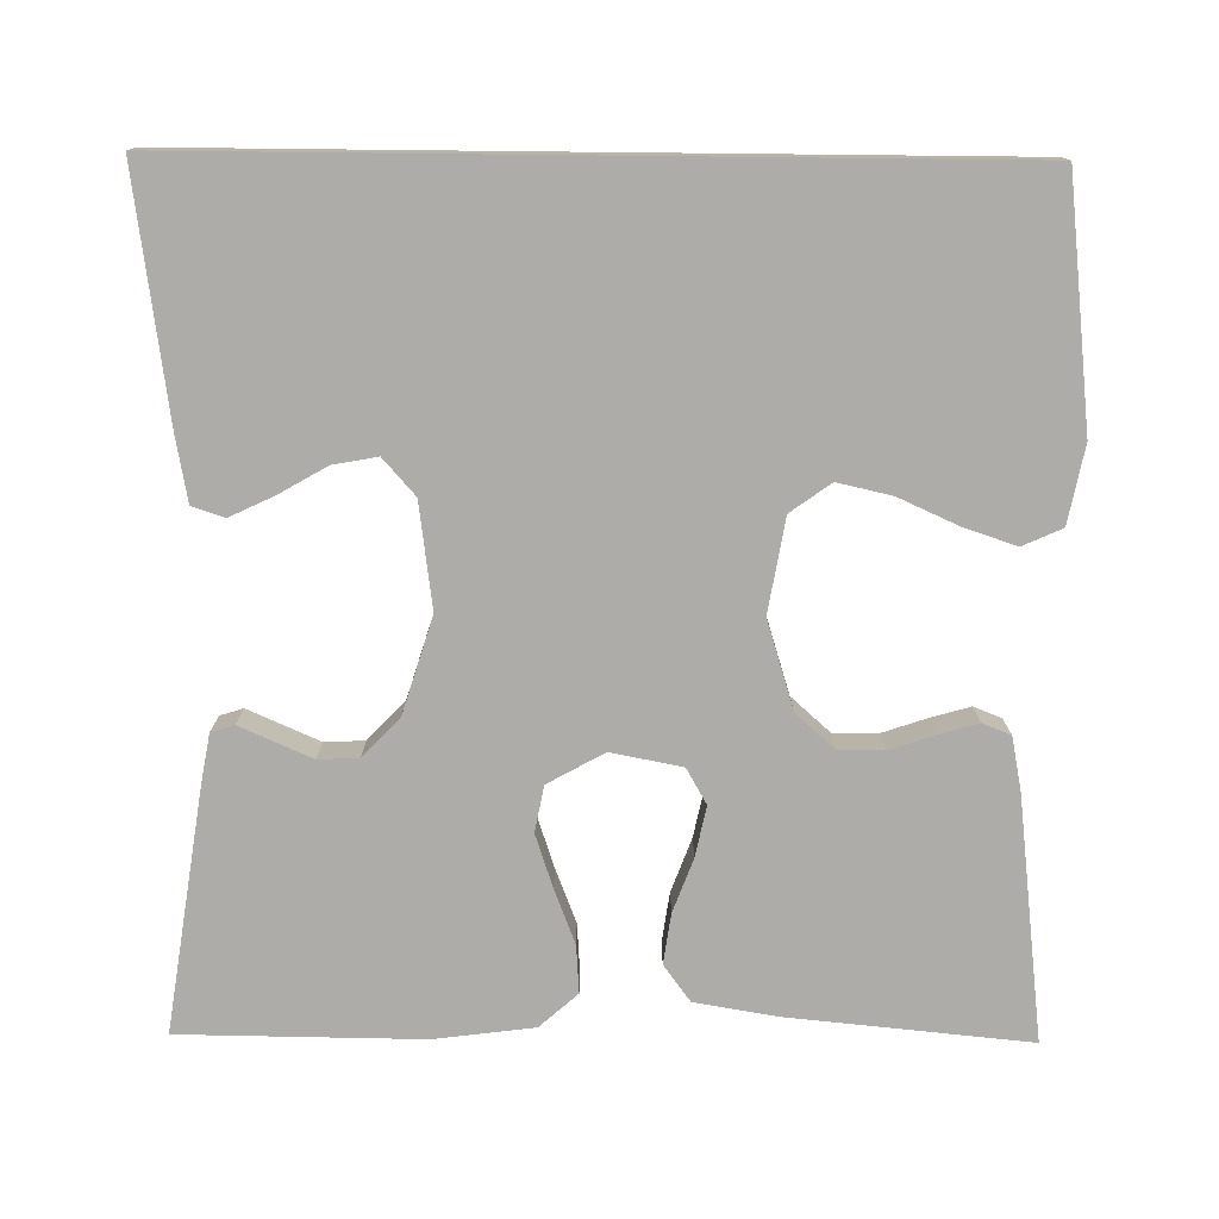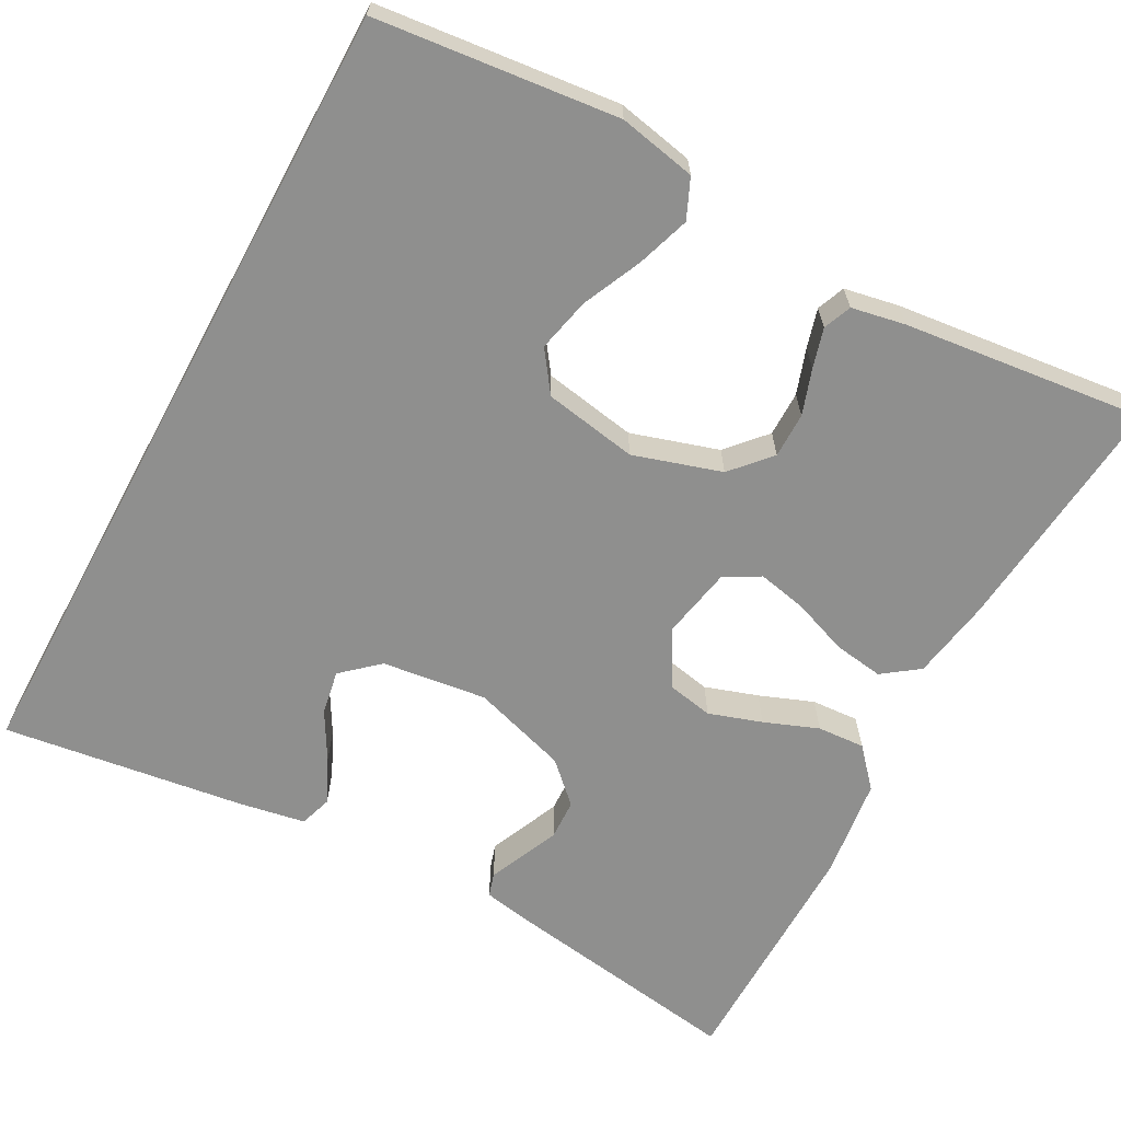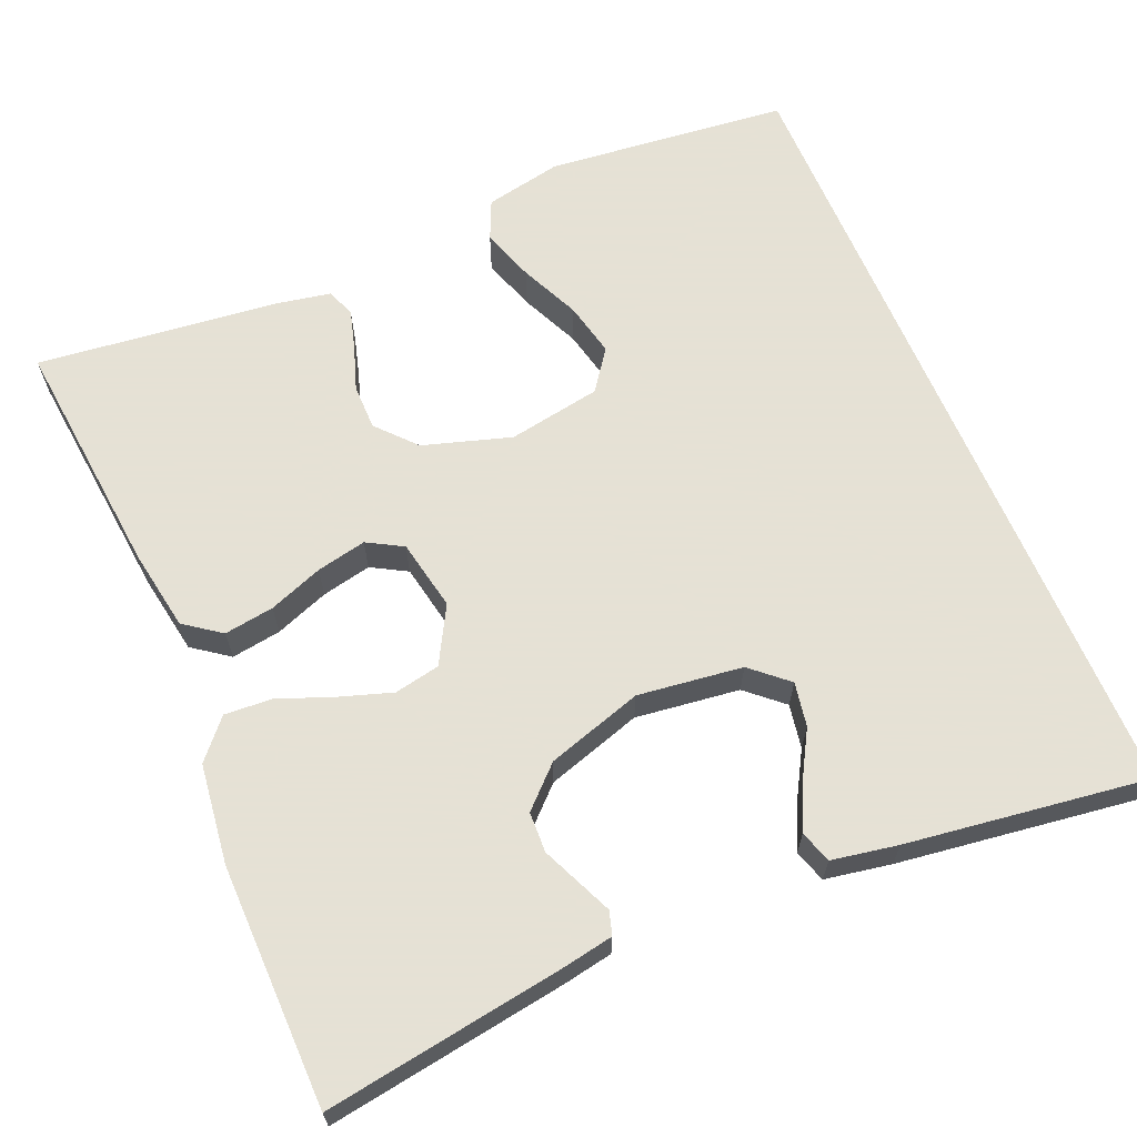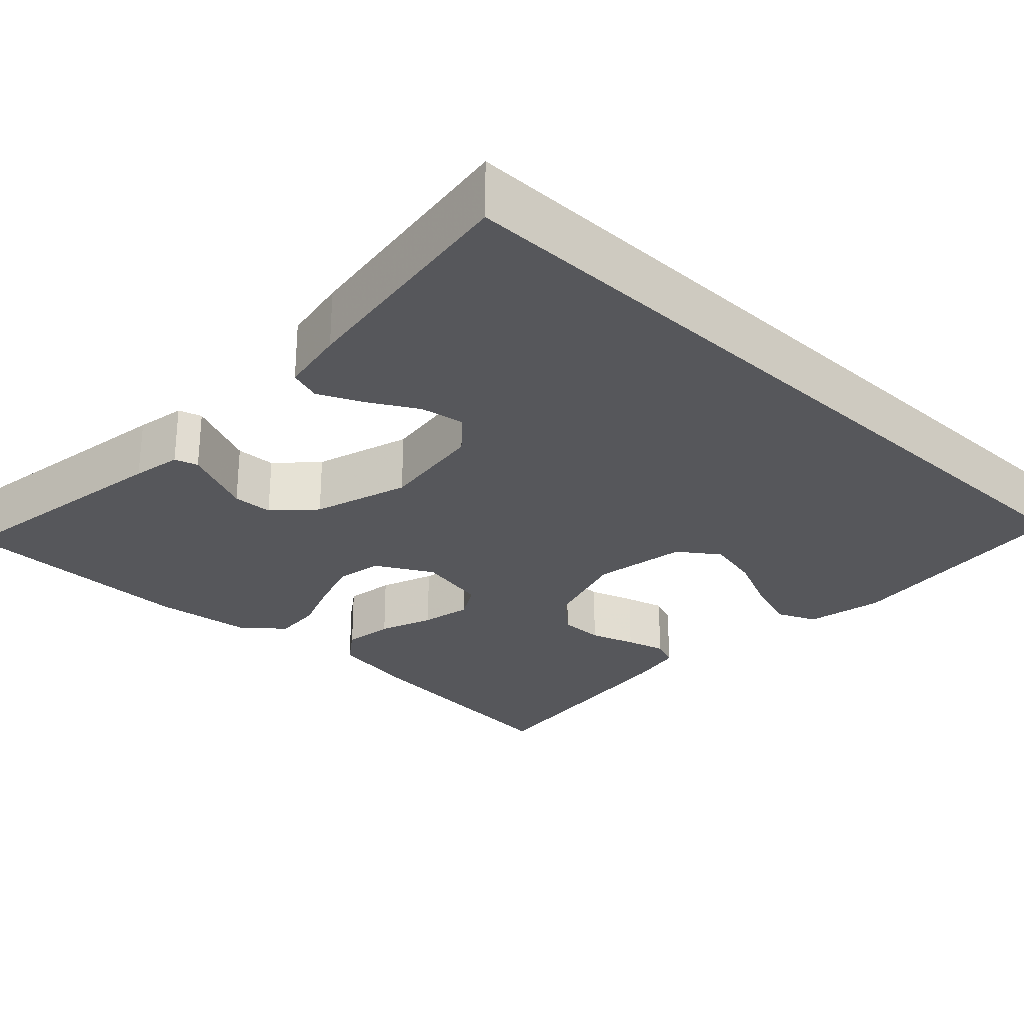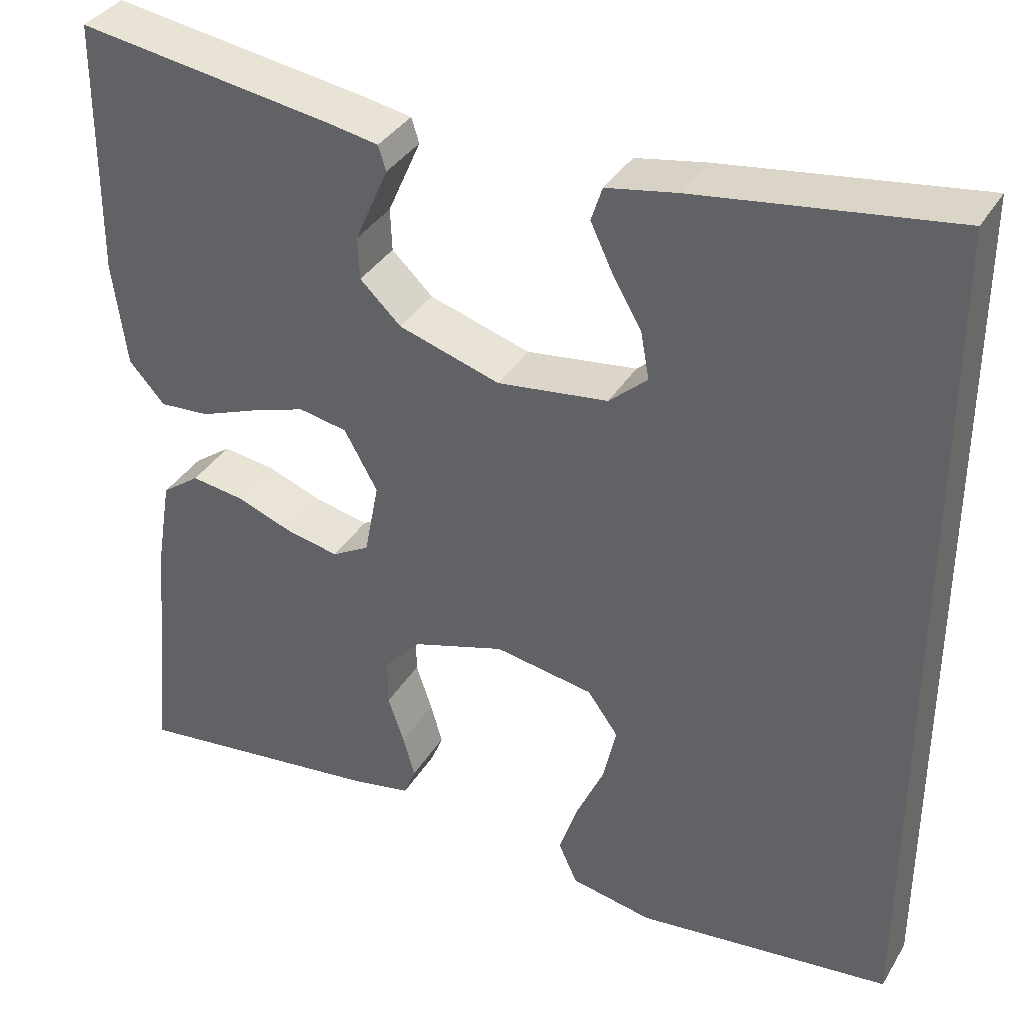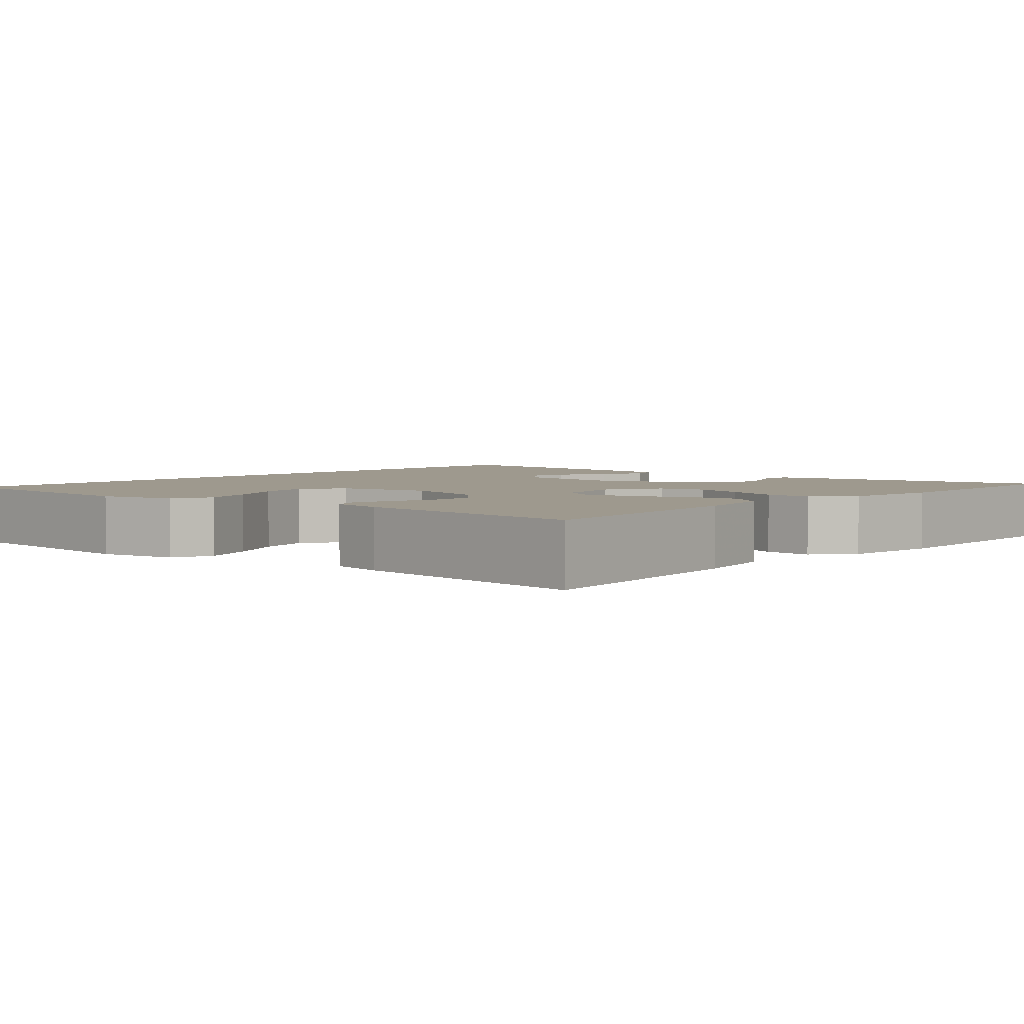
<metadata>
{"format":"obj","ext":"obj","renderer":"f3d","projection":"perspective","resolution":1024,"background":"white","views":[{"elev":-76.8,"azim":89.4,"up":"+Y"},{"elev":-65.3,"azim":151.5,"up":"+Y"},{"elev":64.9,"azim":-23.1,"up":"+Y"},{"elev":-27.4,"azim":46.3,"up":"+Y"},{"elev":36.2,"azim":27.5,"up":"+Z"},{"elev":3.5,"azim":-139.3,"up":"+Y"}]}
</metadata>
<code>
v -0.5 0.07 0.5
v -0.2 0.07 0.455
v -0.139 0.07 0.444
v -0.13 0.07 0.415
v -0.148 0.07 0.374
v -0.169 0.07 0.326
v -0.167 0.07 0.276
v -0.119 0.07 0.23
v 0 0.07 0.193
v 0.13 0.07 0.21
v 0.175 0.07 0.25
v 0.165 0.07 0.305
v 0.131 0.07 0.364
v 0.105 0.07 0.419
v 0.118 0.07 0.459
v 0.2 0.07 0.474
v 0.5 0.07 0.516
v 0.5 0.07 -0.485
v 0.2 0.07 -0.518
v 0.104 0.07 -0.499
v 0.082 0.07 -0.45
v 0.104 0.07 -0.384
v 0.137 0.07 -0.311
v 0.152 0.07 -0.244
v 0.116 0.07 -0.194
v 0 0.07 -0.174
v -0.109 0.07 -0.208
v -0.152 0.07 -0.256
v -0.152 0.07 -0.312
v -0.133 0.07 -0.368
v -0.119 0.07 -0.417
v -0.133 0.07 -0.452
v -0.2 0.07 -0.465
v -0.5 0.07 -0.5
v -0.471 0.07 -0.2
v -0.454 0.07 -0.099
v -0.409 0.07 -0.066
v -0.347 0.07 -0.075
v -0.28 0.07 -0.1
v -0.218 0.07 -0.113
v -0.174 0.07 -0.088
v -0.157 0.07 0
v -0.196 0.07 0.07
v -0.253 0.07 0.081
v -0.319 0.07 0.059
v -0.386 0.07 0.033
v -0.445 0.07 0.029
v -0.487 0.07 0.076
v -0.503 0.07 0.2
v -0.5 0 0.5
v -0.2 0 0.455
v -0.139 0 0.444
v -0.13 0 0.415
v -0.148 0 0.374
v -0.169 0 0.326
v -0.167 0 0.276
v -0.119 0 0.23
v 0 0 0.193
v 0.13 0 0.21
v 0.175 0 0.25
v 0.165 0 0.305
v 0.131 0 0.364
v 0.105 0 0.419
v 0.118 0 0.459
v 0.2 0 0.474
v 0.5 0 0.516
v 0.5 0 -0.485
v 0.2 0 -0.518
v 0.104 0 -0.499
v 0.082 0 -0.45
v 0.104 0 -0.384
v 0.137 0 -0.311
v 0.152 0 -0.244
v 0.116 0 -0.194
v 0 0 -0.174
v -0.109 0 -0.208
v -0.152 0 -0.256
v -0.152 0 -0.312
v -0.133 0 -0.368
v -0.119 0 -0.417
v -0.133 0 -0.452
v -0.2 0 -0.465
v -0.5 0 -0.5
v -0.471 0 -0.2
v -0.454 0 -0.099
v -0.409 0 -0.066
v -0.347 0 -0.075
v -0.28 0 -0.1
v -0.218 0 -0.113
v -0.174 0 -0.088
v -0.157 0 0
v -0.196 0 0.07
v -0.253 0 0.081
v -0.319 0 0.059
v -0.386 0 0.033
v -0.445 0 0.029
v -0.487 0 0.076
v -0.503 0 0.2
f 3 4 5
f 2 3 5
f 1 2 5
f 49 1 5
f 48 49 5
f 47 48 5
f 46 47 5
f 45 46 5
f 37 38 39
f 36 37 39
f 35 36 39
f 34 35 39
f 33 34 39
f 32 33 39
f 31 32 39
f 30 31 39
f 29 30 39
f 28 29 39 40
f 27 28 40 41
f 21 22 23
f 20 21 23
f 19 20 23
f 18 19 23
f 18 23 24
f 17 18 24 25
f 15 16 17
f 14 15 17
f 13 14 17
f 12 13 17
f 11 12 17
f 17 25 26
f 11 17 26
f 10 11 26
f 45 5 6
f 44 45 6 7
f 27 41 42
f 26 27 42
f 10 26 42
f 9 10 42
f 8 9 42 43
f 7 8 43 44
f 54 53 52
f 54 52 51
f 54 51 50
f 54 50 98
f 54 98 97
f 54 97 96
f 54 96 95
f 54 95 94
f 88 87 86
f 88 86 85
f 88 85 84
f 88 84 83
f 88 83 82
f 88 82 81
f 88 81 80
f 88 80 79
f 88 79 78
f 89 88 78 77
f 90 89 77 76
f 72 71 70
f 72 70 69
f 72 69 68
f 72 68 67
f 73 72 67
f 74 73 67 66
f 66 65 64
f 66 64 63
f 66 63 62
f 66 62 61
f 66 61 60
f 75 74 66
f 75 66 60
f 75 60 59
f 55 54 94
f 56 55 94 93
f 91 90 76
f 91 76 75
f 91 75 59
f 91 59 58
f 92 91 58 57
f 93 92 57 56
f 1 50 51 2
f 2 51 52 3
f 3 52 53 4
f 4 53 54 5
f 5 54 55 6
f 6 55 56 7
f 7 56 57 8
f 8 57 58 9
f 9 58 59 10
f 10 59 60 11
f 11 60 61 12
f 12 61 62 13
f 13 62 63 14
f 14 63 64 15
f 15 64 65 16
f 16 65 66 17
f 17 66 67 18
f 18 67 68 19
f 19 68 69 20
f 20 69 70 21
f 21 70 71 22
f 22 71 72 23
f 23 72 73 24
f 24 73 74 25
f 25 74 75 26
f 26 75 76 27
f 27 76 77 28
f 28 77 78 29
f 29 78 79 30
f 30 79 80 31
f 31 80 81 32
f 32 81 82 33
f 33 82 83 34
f 34 83 84 35
f 35 84 85 36
f 36 85 86 37
f 37 86 87 38
f 38 87 88 39
f 39 88 89 40
f 40 89 90 41
f 41 90 91 42
f 42 91 92 43
f 43 92 93 44
f 44 93 94 45
f 45 94 95 46
f 46 95 96 47
f 47 96 97 48
f 48 97 98 49
f 49 98 50 1

</code>
